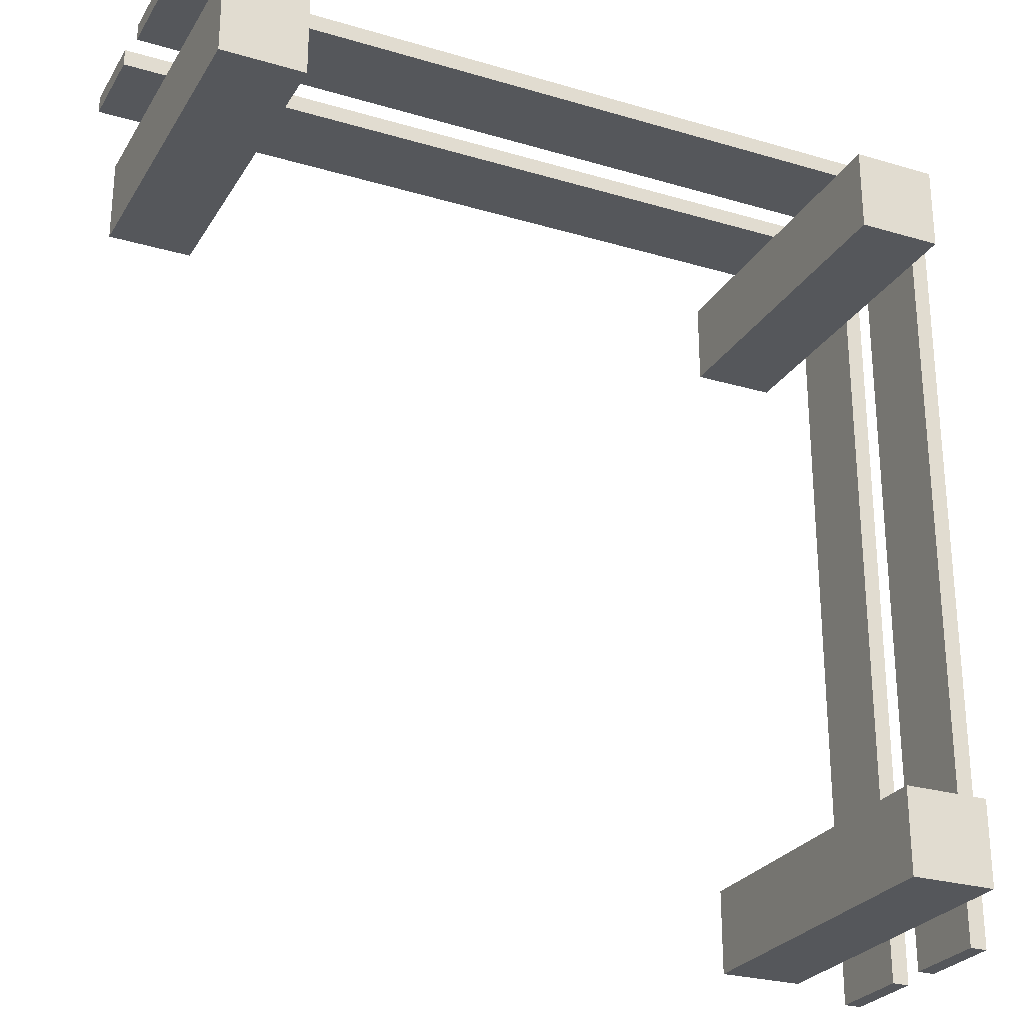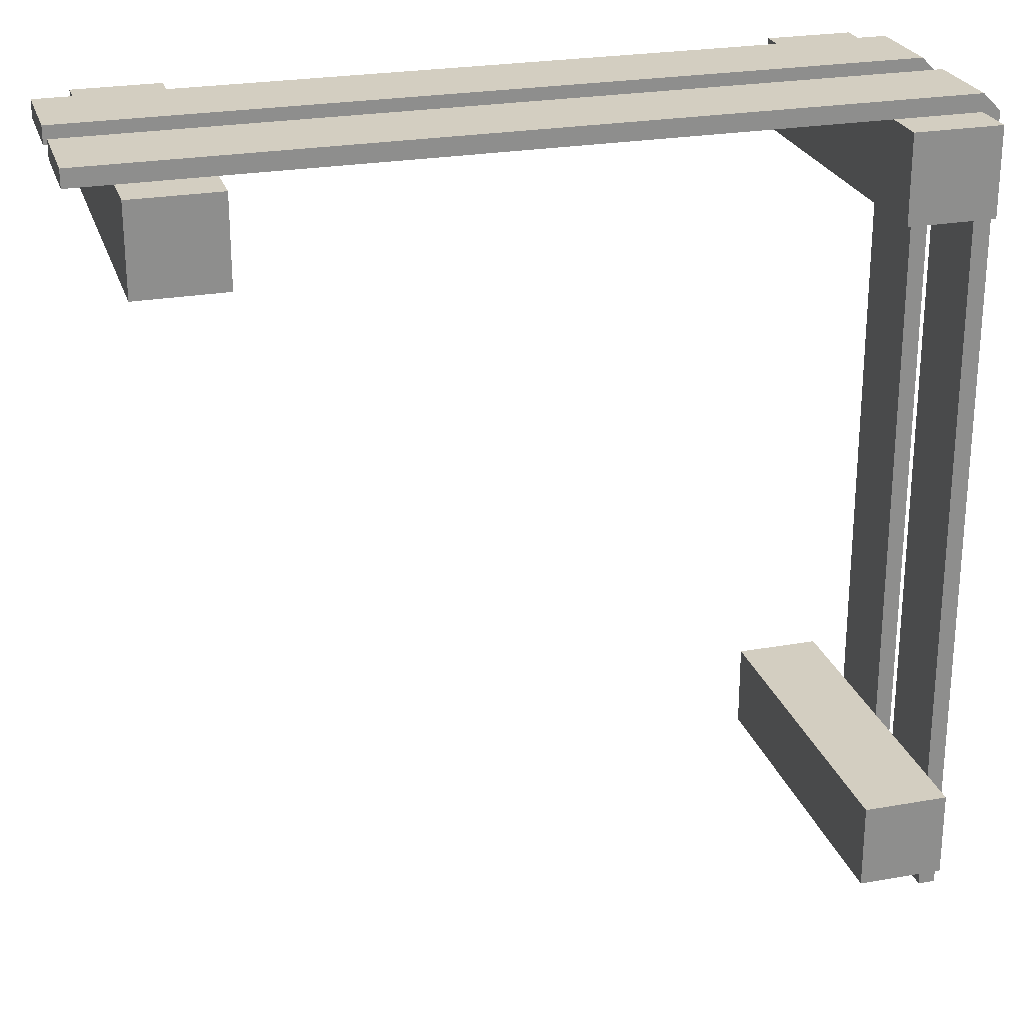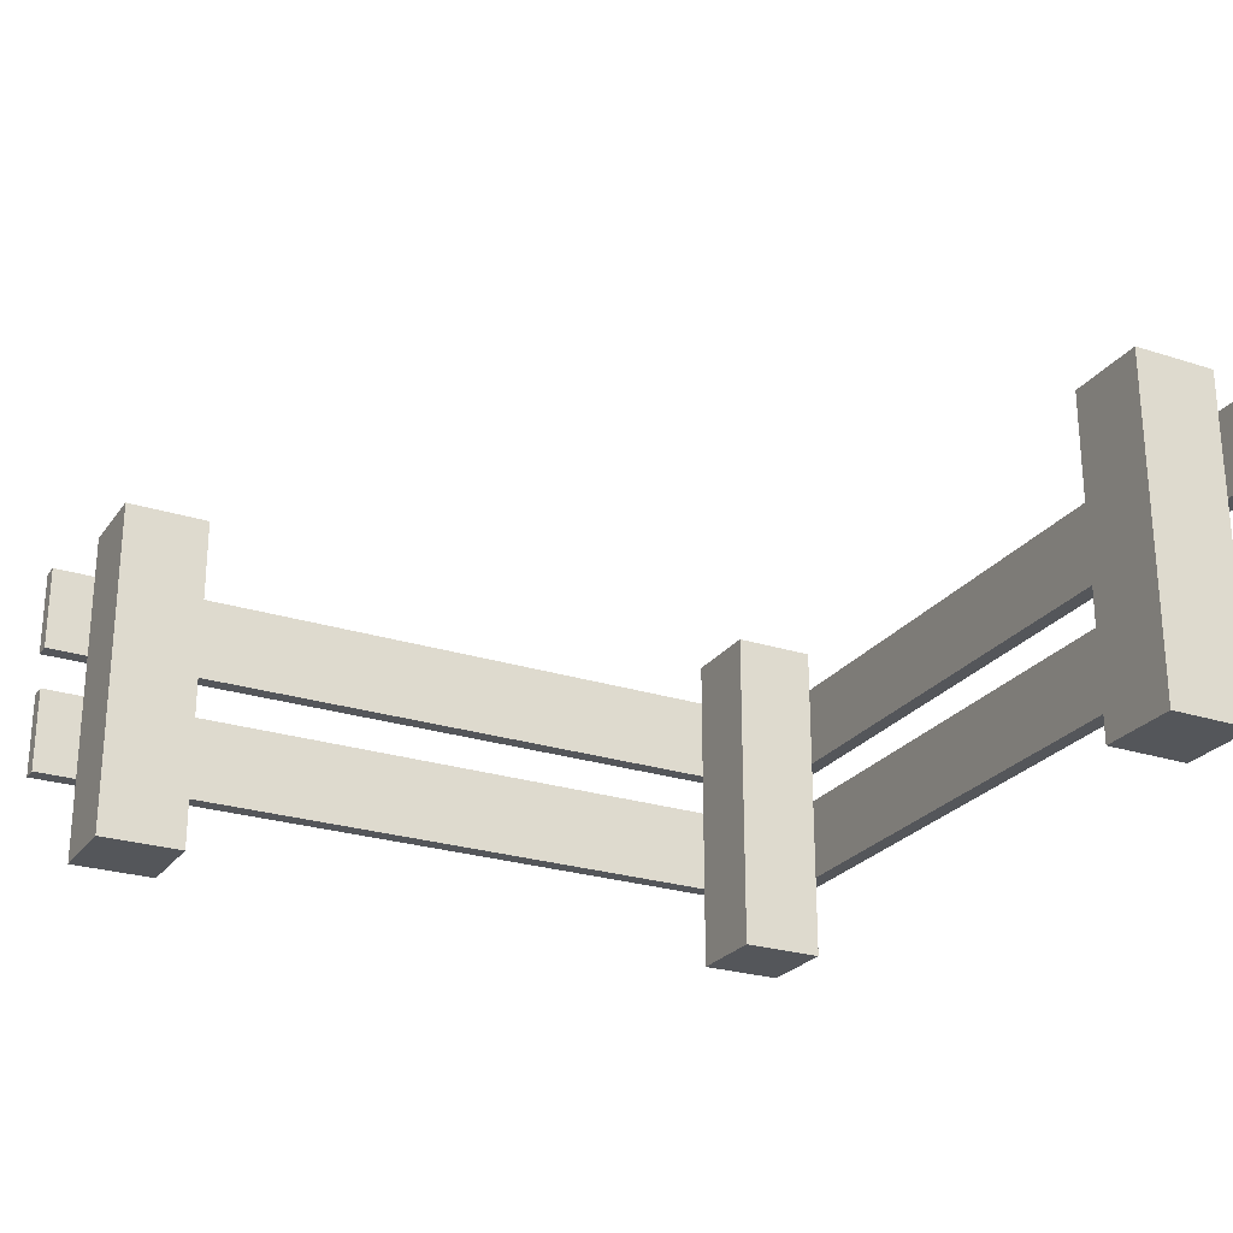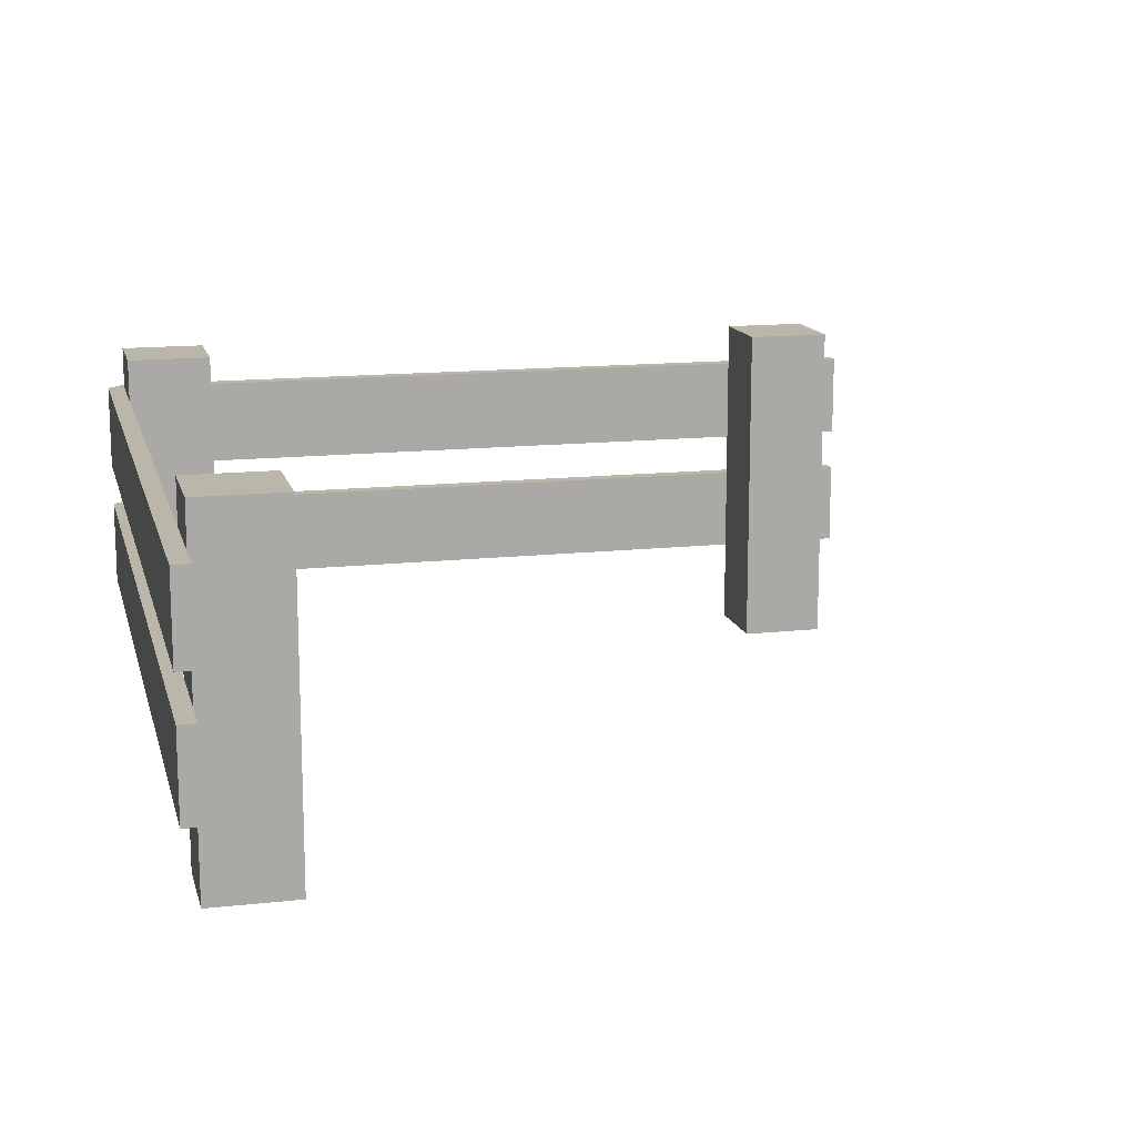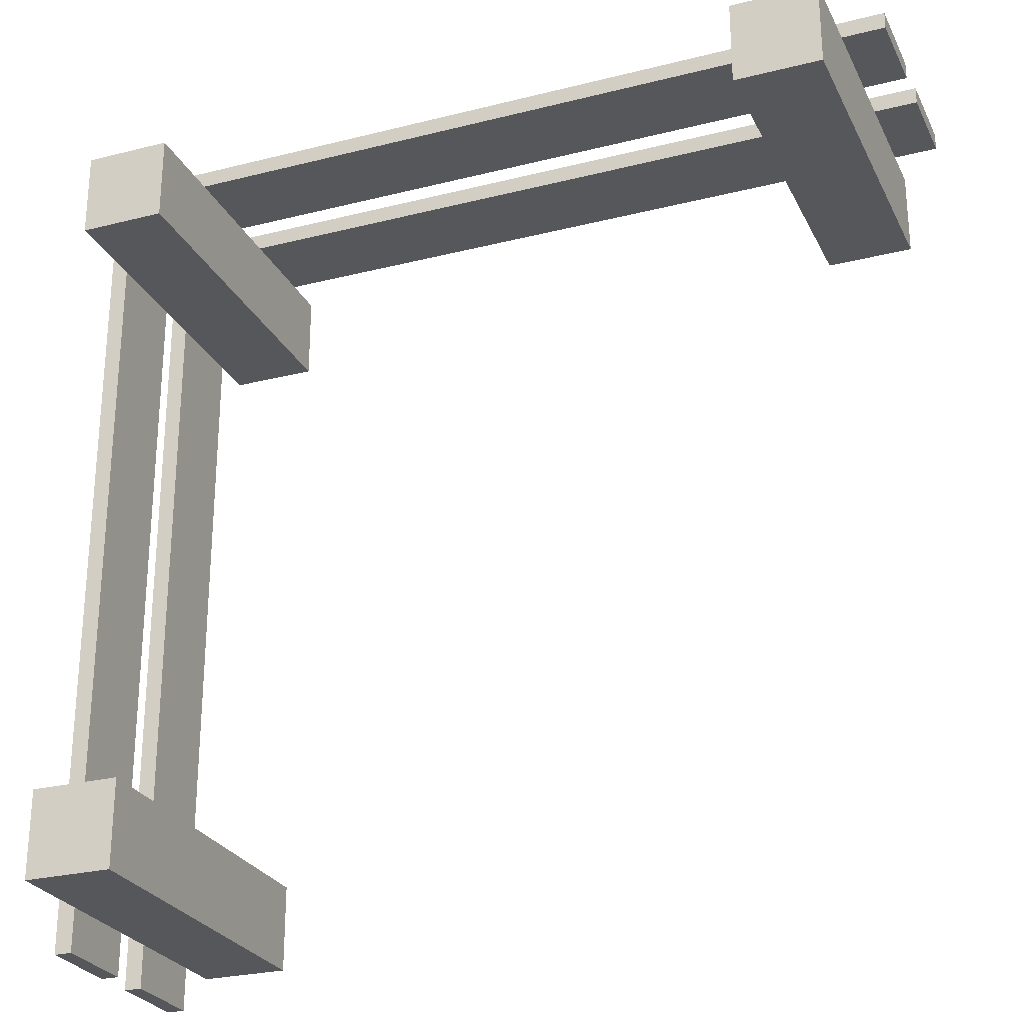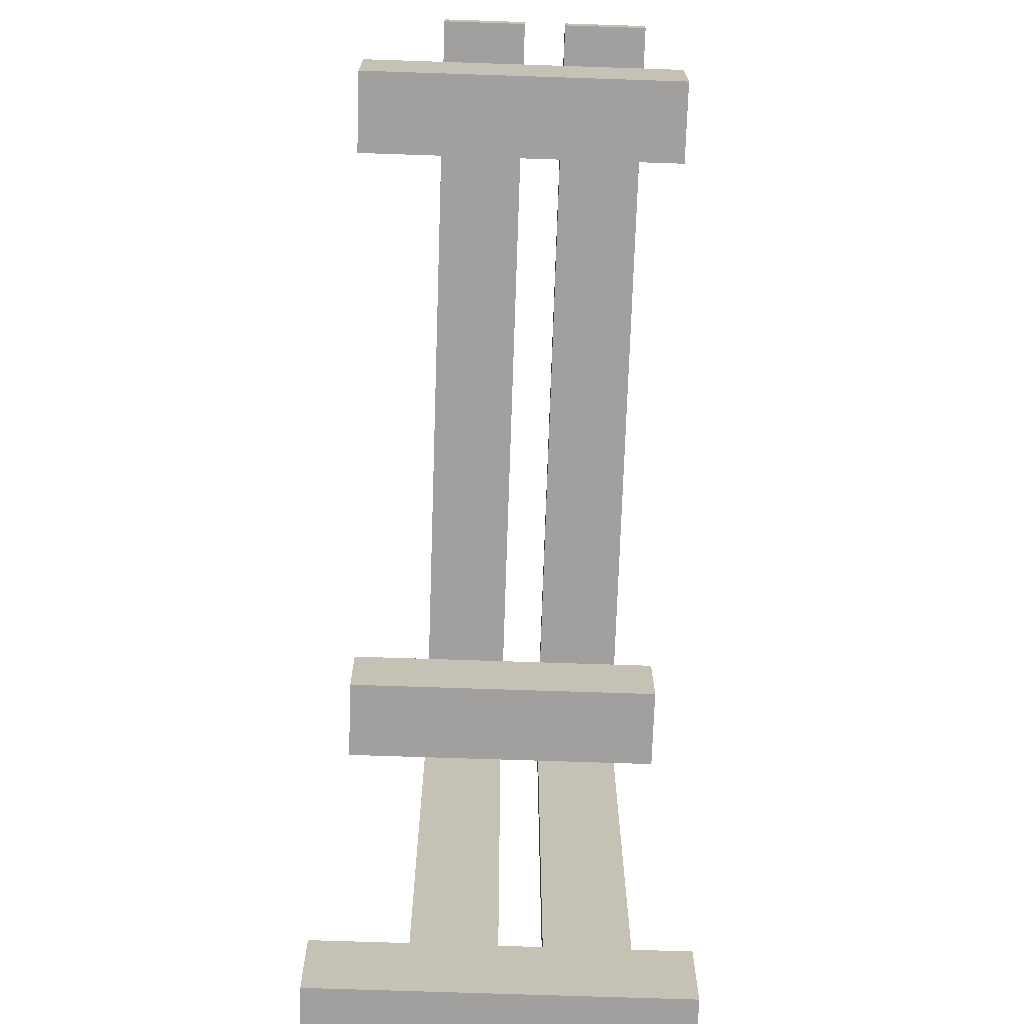
<metadata>
{"format":"obj","ext":"obj","renderer":"f3d","projection":"perspective","resolution":1024,"background":"white","views":[{"elev":-26.5,"azim":155.1,"up":"+Z"},{"elev":25.0,"azim":163.9,"up":"+Z"},{"elev":-25.2,"azim":152.5,"up":"+Y"},{"elev":14.1,"azim":76.3,"up":"+Y"},{"elev":-26.5,"azim":21.6,"up":"+Z"},{"elev":-71.8,"azim":88.1,"up":"+Z"}]}
</metadata>
<code>
g fenceCorner
v 0.5 0.25 0.47
v -0.45 0.25 0.47
v 0.5 0.35 0.47
v -0.45 0.35 0.47
v -0.47 0.1 -0.5
v -0.47 0.2 -0.5
v -0.47 0.1 0.45
v -0.47 0.2 0.45
v 0.5 0.1 0.47
v -0.45 0.1 0.47
v 0.5 0.2 0.47
v -0.45 0.2 0.47
v -0.47 0.25 0.45
v -0.47 0.35 0.45
v -0.45 0.2 -0.35
v -0.45 0.1 -0.35
v -0.45 0.2 0.35
v -0.45 0.1 0.35
v 0.5 0.2 0.45
v 0.5 0.1 0.45
v -0.35 0.25 0.45
v 0.35 0.25 0.45
v -0.35 0.35 0.45
v 0.35 0.35 0.45
v -0.45 0.35 -0.35
v -0.45 0.25 -0.35
v -0.45 0.35 0.35
v -0.45 0.25 0.35
v 0.45 0.1 0.45
v 0.45 0.2 0.45
v -0.47 0.25 -0.5
v -0.45 0.25 -0.5
v -0.47 0.35 -0.5
v -0.45 0.35 -0.5
v -0.45 0.25 -0.45
v -0.45 0.35 -0.45
v 0.5 0.35 0.45
v 0.5 0.25 0.45
v -0.45 0.1 -0.5
v -0.45 0.2 -0.5
v -0.35 0.1 0.45
v 0.35 0.1 0.45
v -0.35 0.2 0.45
v 0.35 0.2 0.45
v -0.45 0.1 0.45
v -0.45 0.1 -0.45
v 0.45 0.25 0.45
v 0.45 0.35 0.45
v -0.45 0.25 0.45
v -0.45 0.2 -0.45
v -0.45 0.35 0.45
v -0.45 0.2 0.45
v -0.45 0.4 -0.45
v -0.45 0.4 -0.35
v -0.35 1.128e-17 0.45
v -0.35 1.128e-17 0.35
v -0.45 1.128e-17 0.45
v -0.45 1.128e-17 0.35
v -0.35 0.4 -0.45
v -0.35 1.128e-17 -0.45
v -0.35 0.4 -0.35
v -0.35 1.128e-17 -0.35
v 0.35 1.128e-17 0.35
v 0.35 0.4 0.35
v 0.35 1.128e-17 0.45
v 0.35 0.4 0.45
v -0.35 0.4 0.45
v -0.45 0.4 0.45
v -0.45 1.128e-17 -0.45
v -0.45 1.128e-17 -0.35
v 0.45 1.128e-17 0.45
v -0.45 0.4 0.35
v -0.35 0.4 0.35
v 0.45 1.128e-17 0.35
v 0.45 0.4 0.35
v 0.45 0.4 0.45
f 3 2 1
f 2 3 4
f 7 6 5
f 6 7 8
f 11 10 9
f 10 11 12
f 4 13 2
f 13 4 14
f 17 16 15
f 16 17 18
f 11 20 19
f 20 11 9
f 23 22 21
f 22 23 24
f 27 26 25
f 26 27 28
f 30 20 29
f 20 30 19
f 33 32 31
f 32 33 34
f 34 35 32
f 35 34 36
f 13 33 31
f 33 13 14
f 12 7 10
f 7 12 8
f 3 38 37
f 38 3 1
f 6 39 5
f 39 6 40
f 43 42 41
f 42 43 44
f 9 29 20
f 29 9 10
f 29 10 42
f 42 10 41
f 41 10 45
f 45 10 7
f 45 7 18
f 18 7 16
f 16 7 46
f 46 7 39
f 39 7 5
f 48 38 47
f 38 48 37
f 1 47 38
f 47 1 2
f 47 2 22
f 22 2 21
f 21 2 49
f 49 2 13
f 49 13 28
f 28 13 26
f 26 13 35
f 35 13 32
f 32 13 31
f 40 46 39
f 46 40 50
f 33 36 34
f 36 33 25
f 25 33 27
f 27 33 51
f 51 33 4
f 4 33 14
f 4 23 51
f 4 24 23
f 4 48 24
f 3 48 4
f 48 3 37
f 6 50 40
f 50 6 15
f 15 6 17
f 17 6 52
f 52 6 12
f 12 6 8
f 12 43 52
f 12 44 43
f 12 30 44
f 11 30 12
f 30 11 19
f 25 53 36
f 53 25 54
f 57 56 55
f 56 57 58
f 61 60 59
f 60 61 62
f 65 64 63
f 64 65 66
f 66 65 42
f 66 42 44
f 66 44 22
f 66 22 24
f 67 51 23
f 51 67 68
f 70 46 69
f 46 70 16
f 46 60 69
f 60 46 59
f 59 46 50
f 59 50 35
f 59 35 36
f 59 36 53
f 41 57 55
f 57 41 45
f 21 52 43
f 52 21 49
f 29 65 71
f 65 29 42
f 51 72 27
f 72 51 68
f 61 70 62
f 70 61 16
f 16 61 15
f 15 61 26
f 26 61 25
f 25 61 54
f 67 56 73
f 56 67 55
f 55 67 23
f 55 23 21
f 55 21 43
f 55 43 41
f 52 28 17
f 28 52 49
f 15 35 50
f 35 15 26
f 57 18 58
f 18 57 45
f 65 74 71
f 74 65 63
f 64 74 63
f 74 64 75
f 76 74 75
f 74 76 71
f 71 76 48
f 71 48 47
f 71 47 30
f 71 30 29
f 76 24 48
f 24 76 66
f 53 61 59
f 61 53 54
f 64 76 75
f 76 64 66
f 47 44 30
f 44 47 22
f 72 67 73
f 67 72 68
f 70 60 62
f 60 70 69
f 18 56 58
f 56 18 73
f 73 18 17
f 73 17 28
f 73 28 27
f 73 27 72

</code>
